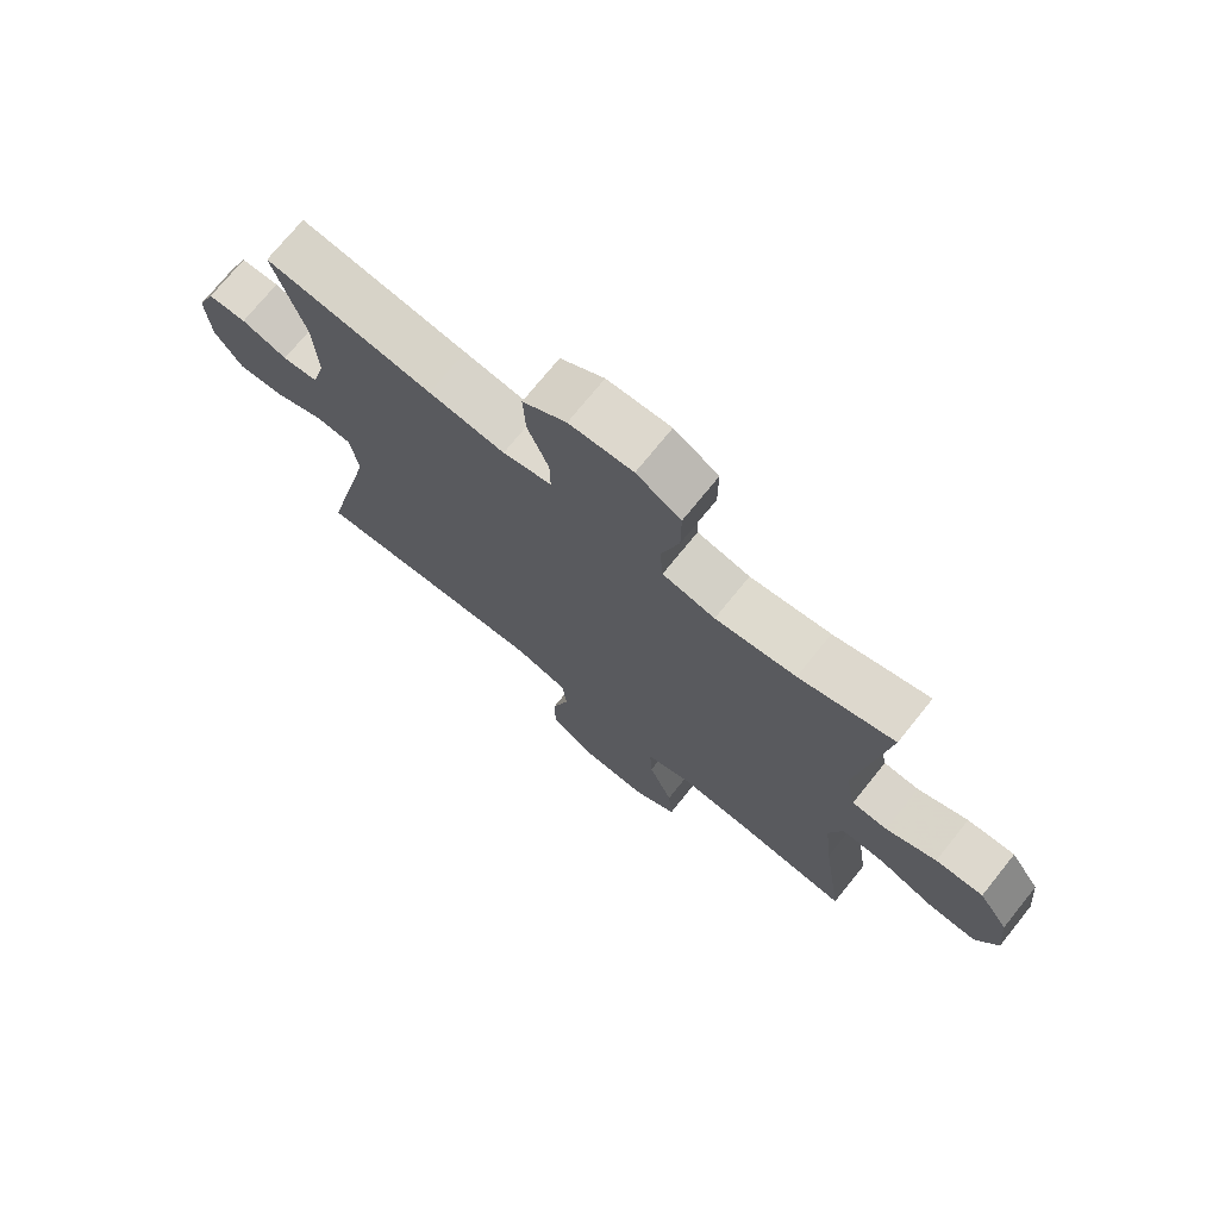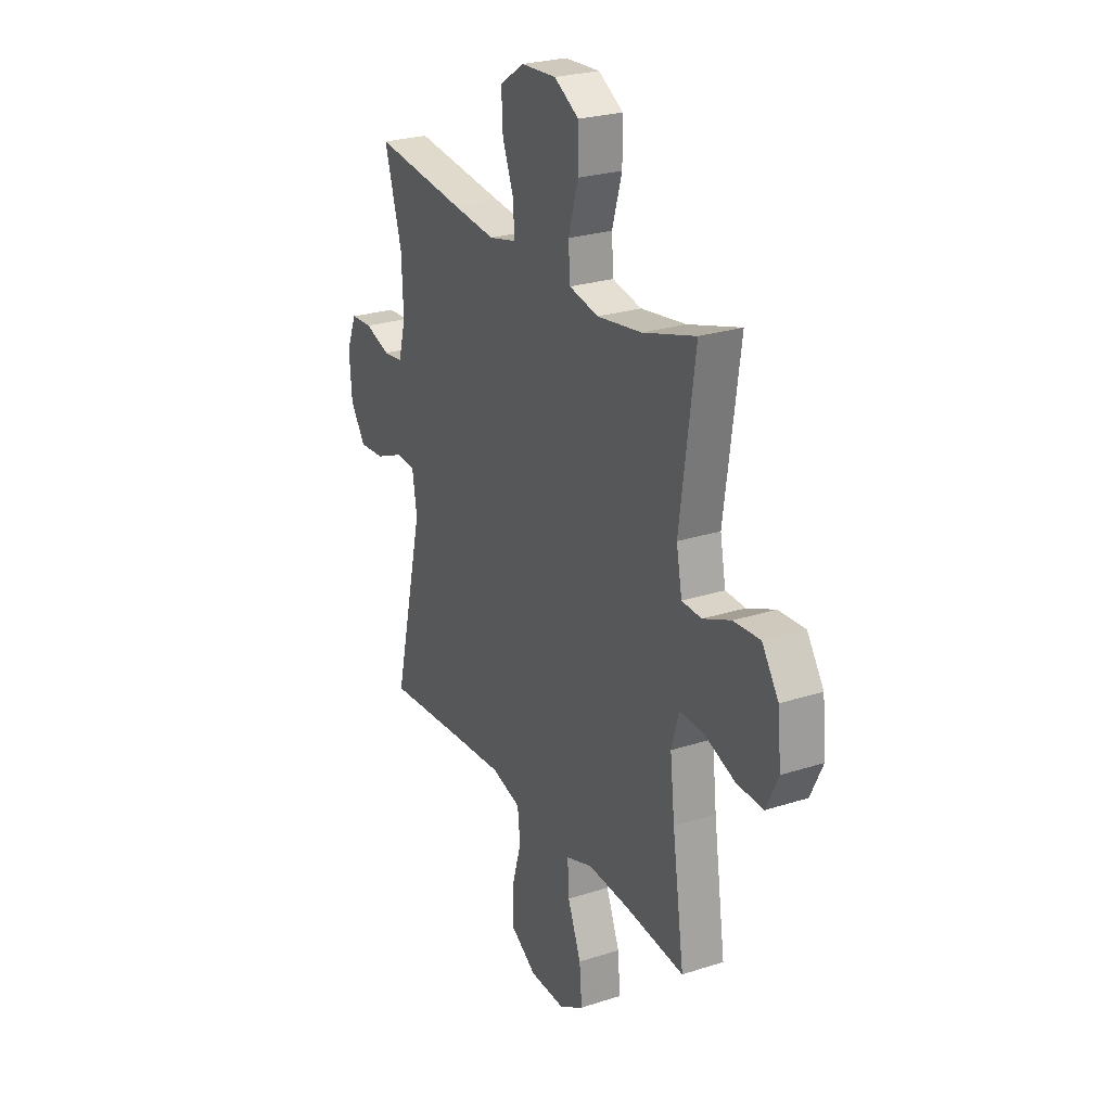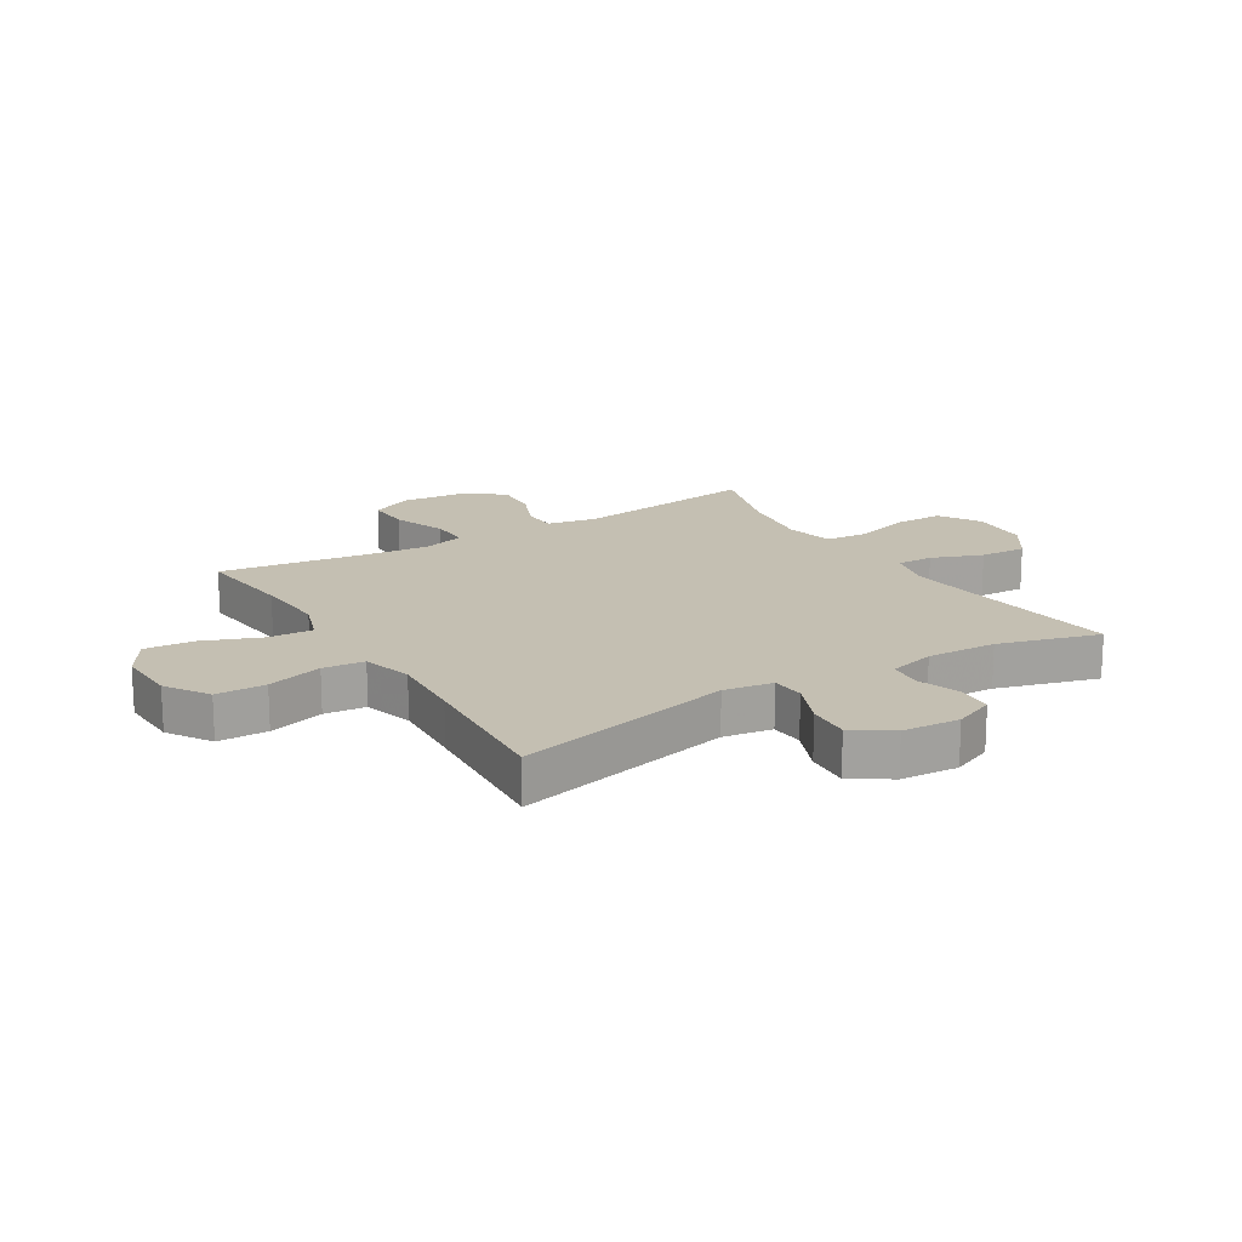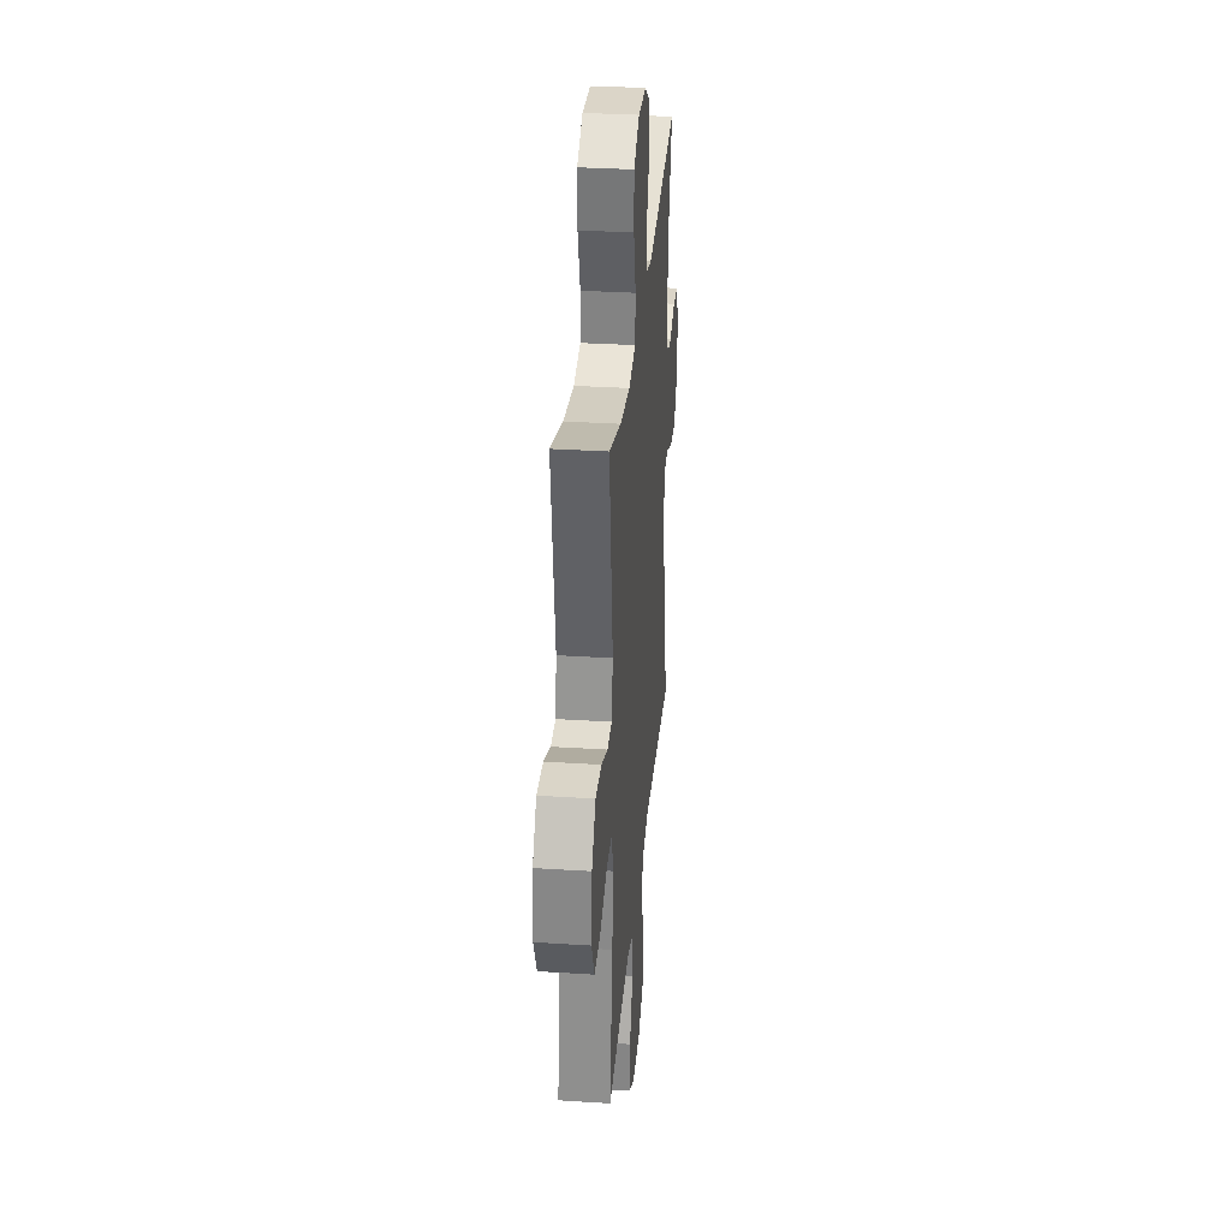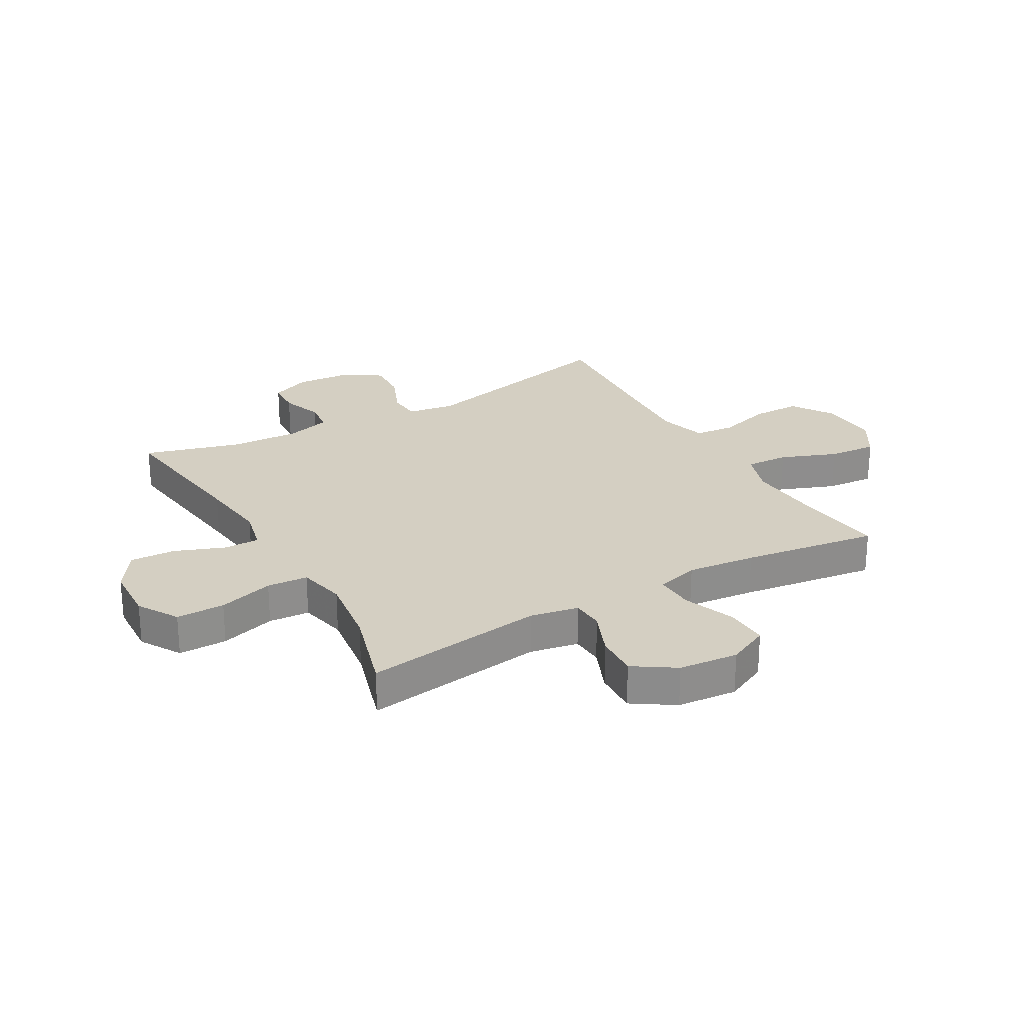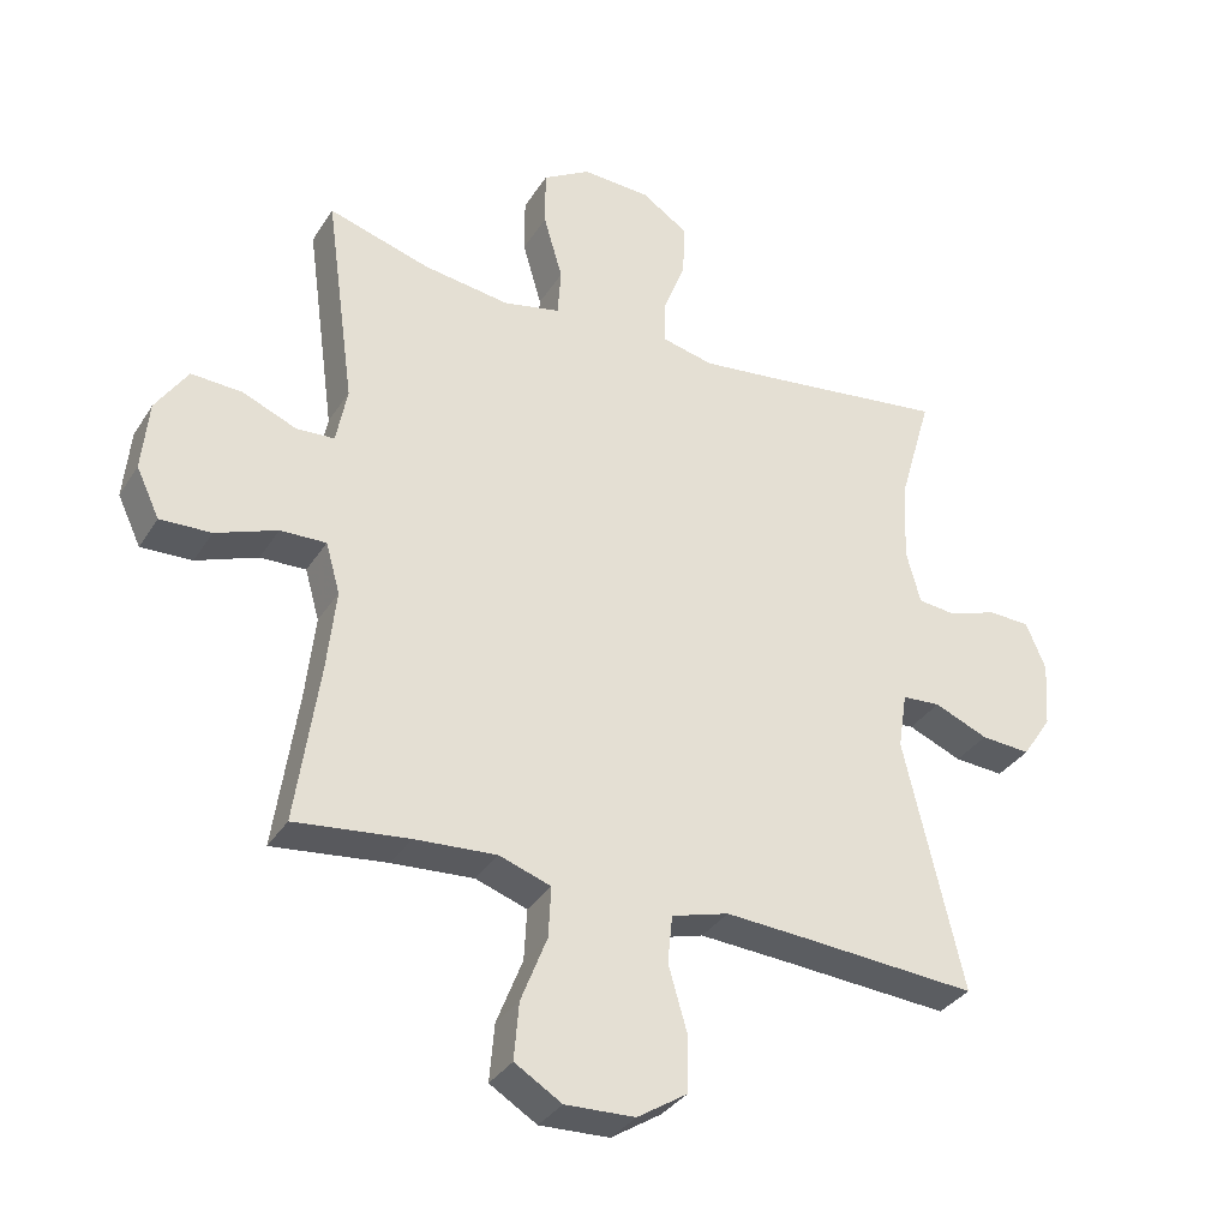
<metadata>
{"format":"obj","ext":"obj","renderer":"f3d","projection":"perspective","resolution":1024,"background":"white","views":[{"elev":73.3,"azim":38.9,"up":"+Z"},{"elev":25.4,"azim":62.6,"up":"+Z"},{"elev":17.6,"azim":-121.5,"up":"+Y"},{"elev":32.3,"azim":95.1,"up":"+Z"},{"elev":25.7,"azim":60.1,"up":"+Y"},{"elev":-33.9,"azim":152.3,"up":"+Z"}]}
</metadata>
<code>
v 0.5 0.07 -0.5
v 0.333 0.07 -0.481
v 0.213 0.07 -0.473
v 0.137 0.07 -0.499
v 0.141 0.07 -0.574
v 0.179 0.07 -0.671
v 0.186 0.07 -0.755
v 0.117 0.07 -0.797
v 0.015 0.07 -0.793
v -0.058 0.07 -0.746
v -0.059 0.07 -0.662
v -0.032 0.07 -0.568
v -0.039 0.07 -0.498
v -0.123 0.07 -0.474
v -0.25 0.07 -0.482
v -0.5 0.07 -0.5
v -0.414 0.07 -0.13
v -0.427 0.07 -0.047
v -0.483 0.07 -0.043
v -0.562 0.07 -0.076
v -0.635 0.07 -0.081
v -0.678 0.07 -0.016
v -0.685 0.07 0.081
v -0.656 0.07 0.15
v -0.595 0.07 0.153
v -0.523 0.07 0.128
v -0.467 0.07 0.134
v -0.446 0.07 0.212
v -0.451 0.07 0.33
v -0.5 0.07 0.5
v -0.235 0.07 0.466
v -0.115 0.07 0.452
v -0.038 0.07 0.47
v -0.039 0.07 0.532
v -0.072 0.07 0.618
v -0.076 0.07 0.697
v -0.007 0.07 0.743
v 0.093 0.07 0.748
v 0.163 0.07 0.706
v 0.163 0.07 0.622
v 0.135 0.07 0.526
v 0.14 0.07 0.455
v 0.223 0.07 0.437
v 0.35 0.07 0.455
v 0.5 0.07 0.5
v 0.457 0.07 0.186
v 0.473 0.07 0.102
v 0.529 0.07 0.099
v 0.608 0.07 0.132
v 0.683 0.07 0.136
v 0.73 0.07 0.065
v 0.74 0.07 -0.038
v 0.706 0.07 -0.11
v 0.631 0.07 -0.107
v 0.541 0.07 -0.073
v 0.474 0.07 -0.071
v 0.453 0.07 -0.145
v 0.466 0.07 -0.264
v 0.5 0 -0.5
v 0.333 0 -0.481
v 0.213 0 -0.473
v 0.137 0 -0.499
v 0.141 0 -0.574
v 0.179 0 -0.671
v 0.186 0 -0.755
v 0.117 0 -0.797
v 0.015 0 -0.793
v -0.058 0 -0.746
v -0.059 0 -0.662
v -0.032 0 -0.568
v -0.039 0 -0.498
v -0.123 0 -0.474
v -0.25 0 -0.482
v -0.5 0 -0.5
v -0.414 0 -0.13
v -0.427 0 -0.047
v -0.483 0 -0.043
v -0.562 0 -0.076
v -0.635 0 -0.081
v -0.678 0 -0.016
v -0.685 0 0.081
v -0.656 0 0.15
v -0.595 0 0.153
v -0.523 0 0.128
v -0.467 0 0.134
v -0.446 0 0.212
v -0.451 0 0.33
v -0.5 0 0.5
v -0.235 0 0.466
v -0.115 0 0.452
v -0.038 0 0.47
v -0.039 0 0.532
v -0.072 0 0.618
v -0.076 0 0.697
v -0.007 0 0.743
v 0.093 0 0.748
v 0.163 0 0.706
v 0.163 0 0.622
v 0.135 0 0.526
v 0.14 0 0.455
v 0.223 0 0.437
v 0.35 0 0.455
v 0.5 0 0.5
v 0.457 0 0.186
v 0.473 0 0.102
v 0.529 0 0.099
v 0.608 0 0.132
v 0.683 0 0.136
v 0.73 0 0.065
v 0.74 0 -0.038
v 0.706 0 -0.11
v 0.631 0 -0.107
v 0.541 0 -0.073
v 0.474 0 -0.071
v 0.453 0 -0.145
v 0.466 0 -0.264
f 53 54 55
f 52 53 55
f 51 52 55
f 50 51 55
f 49 50 55
f 48 49 55
f 47 48 55 56
f 46 47 56 57
f 44 45 46
f 43 44 46 57
f 39 40 41
f 38 39 41
f 37 38 41
f 36 37 41
f 35 36 41
f 34 35 41
f 33 34 41 42
f 43 57 58
f 42 43 58
f 33 42 58
f 32 33 58
f 24 25 26
f 23 24 26
f 22 23 26
f 21 22 26
f 20 21 26
f 19 20 26
f 18 19 26 27
f 15 16 17
f 14 15 17 18
f 18 27 28
f 14 18 28
f 13 14 28
f 10 11 12
f 9 10 12
f 8 9 12
f 7 8 12
f 6 7 12
f 5 6 12
f 4 5 12 13
f 58 1 2
f 32 58 2
f 31 32 2
f 31 2 3
f 30 31 3
f 29 30 3
f 13 28 29
f 4 13 29
f 3 4 29
f 113 112 111
f 113 111 110
f 113 110 109
f 113 109 108
f 113 108 107
f 113 107 106
f 114 113 106 105
f 115 114 105 104
f 104 103 102
f 115 104 102 101
f 99 98 97
f 99 97 96
f 99 96 95
f 99 95 94
f 99 94 93
f 99 93 92
f 100 99 92 91
f 116 115 101
f 116 101 100
f 116 100 91
f 116 91 90
f 84 83 82
f 84 82 81
f 84 81 80
f 84 80 79
f 84 79 78
f 84 78 77
f 85 84 77 76
f 75 74 73
f 76 75 73 72
f 86 85 76
f 86 76 72
f 86 72 71
f 70 69 68
f 70 68 67
f 70 67 66
f 70 66 65
f 70 65 64
f 70 64 63
f 71 70 63 62
f 60 59 116
f 60 116 90
f 60 90 89
f 61 60 89
f 61 89 88
f 61 88 87
f 87 86 71
f 87 71 62
f 87 62 61
f 1 59 60 2
f 2 60 61 3
f 3 61 62 4
f 4 62 63 5
f 5 63 64 6
f 6 64 65 7
f 7 65 66 8
f 8 66 67 9
f 9 67 68 10
f 10 68 69 11
f 11 69 70 12
f 12 70 71 13
f 13 71 72 14
f 14 72 73 15
f 15 73 74 16
f 16 74 75 17
f 17 75 76 18
f 18 76 77 19
f 19 77 78 20
f 20 78 79 21
f 21 79 80 22
f 22 80 81 23
f 23 81 82 24
f 24 82 83 25
f 25 83 84 26
f 26 84 85 27
f 27 85 86 28
f 28 86 87 29
f 29 87 88 30
f 30 88 89 31
f 31 89 90 32
f 32 90 91 33
f 33 91 92 34
f 34 92 93 35
f 35 93 94 36
f 36 94 95 37
f 37 95 96 38
f 38 96 97 39
f 39 97 98 40
f 40 98 99 41
f 41 99 100 42
f 42 100 101 43
f 43 101 102 44
f 44 102 103 45
f 45 103 104 46
f 46 104 105 47
f 47 105 106 48
f 48 106 107 49
f 49 107 108 50
f 50 108 109 51
f 51 109 110 52
f 52 110 111 53
f 53 111 112 54
f 54 112 113 55
f 55 113 114 56
f 56 114 115 57
f 57 115 116 58
f 58 116 59 1

</code>
